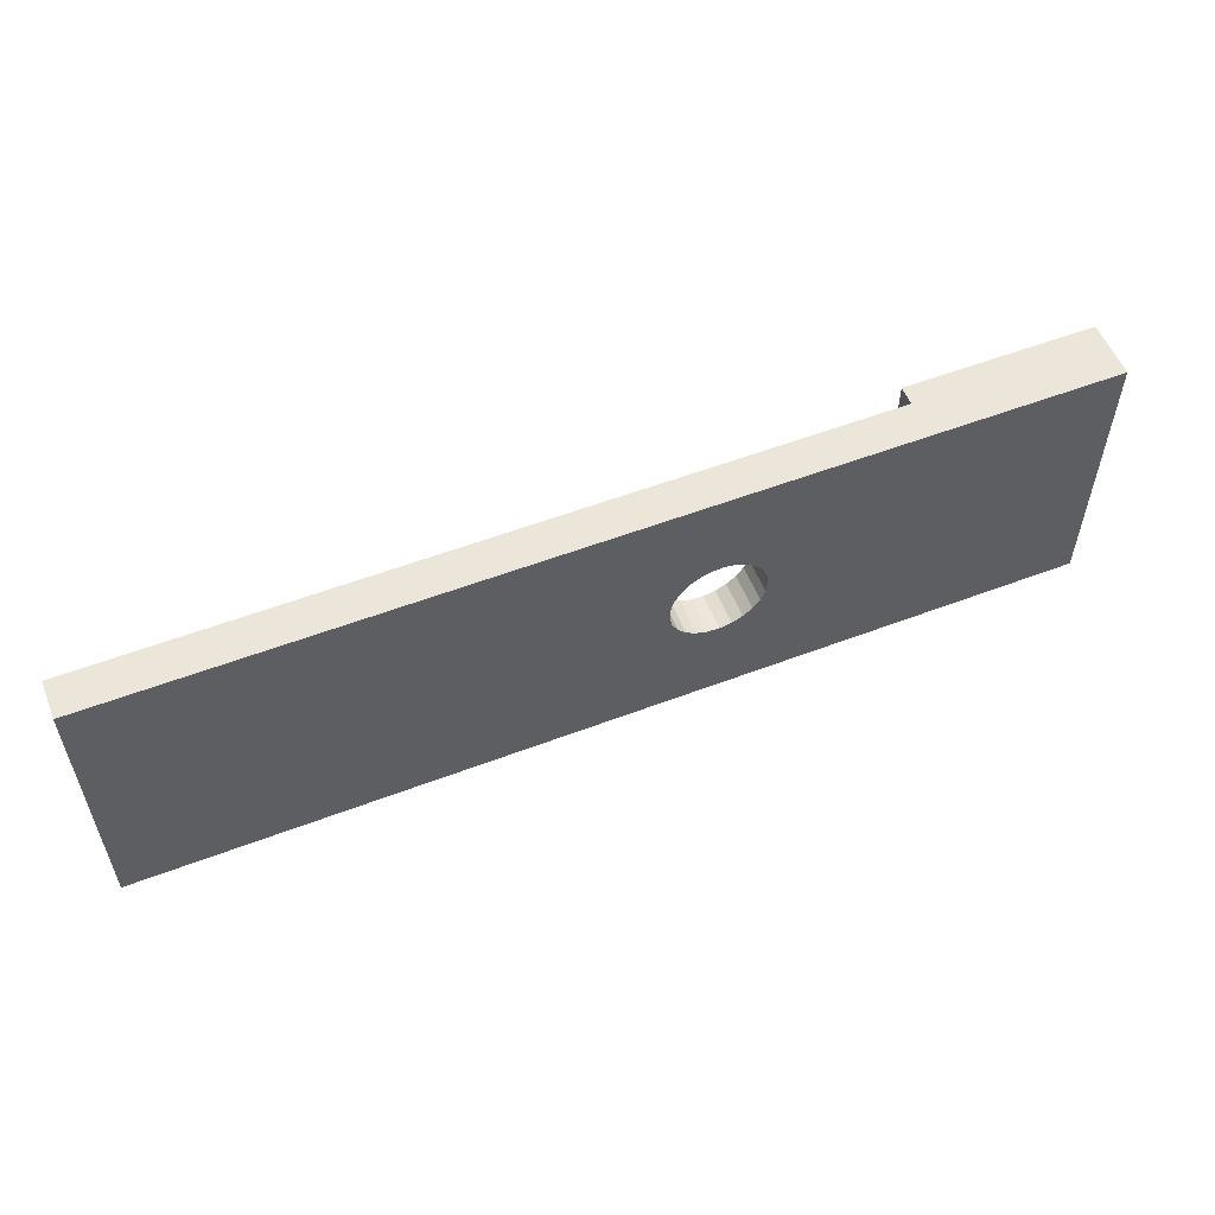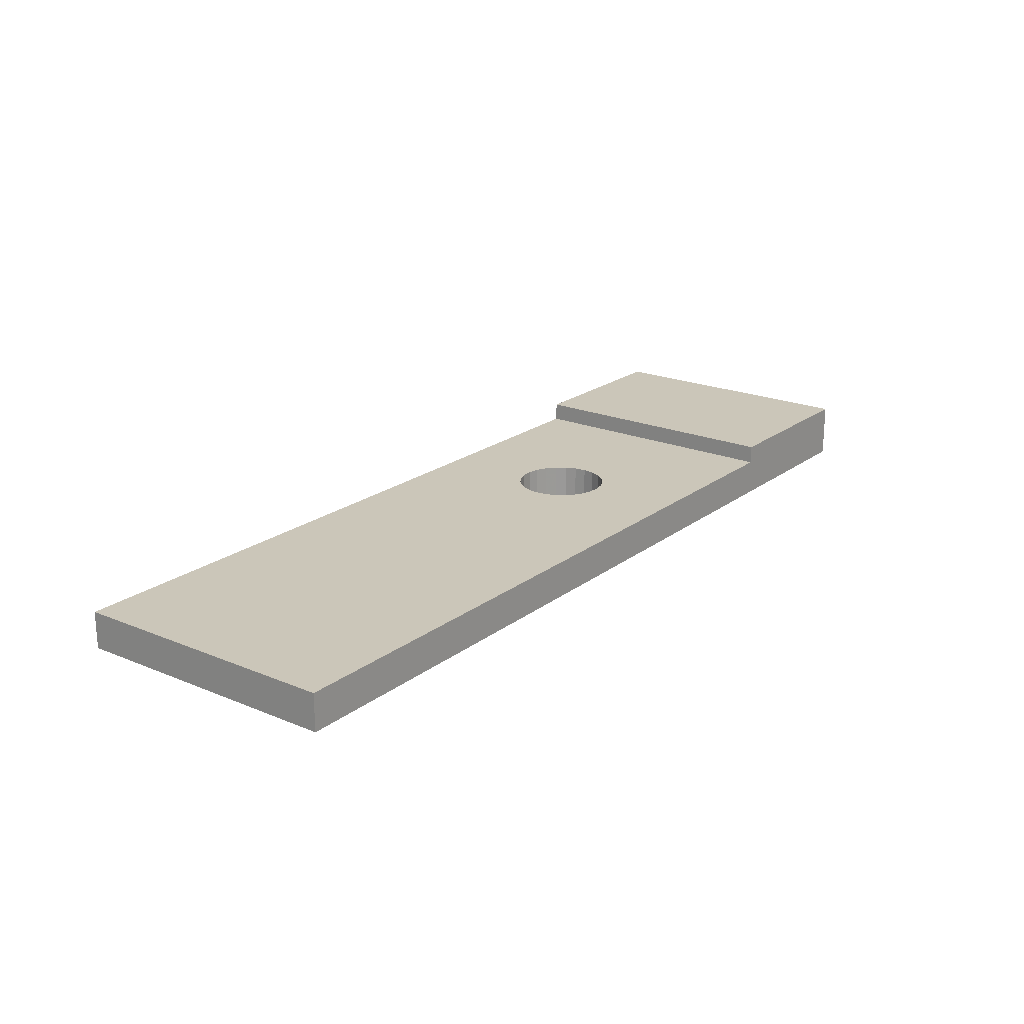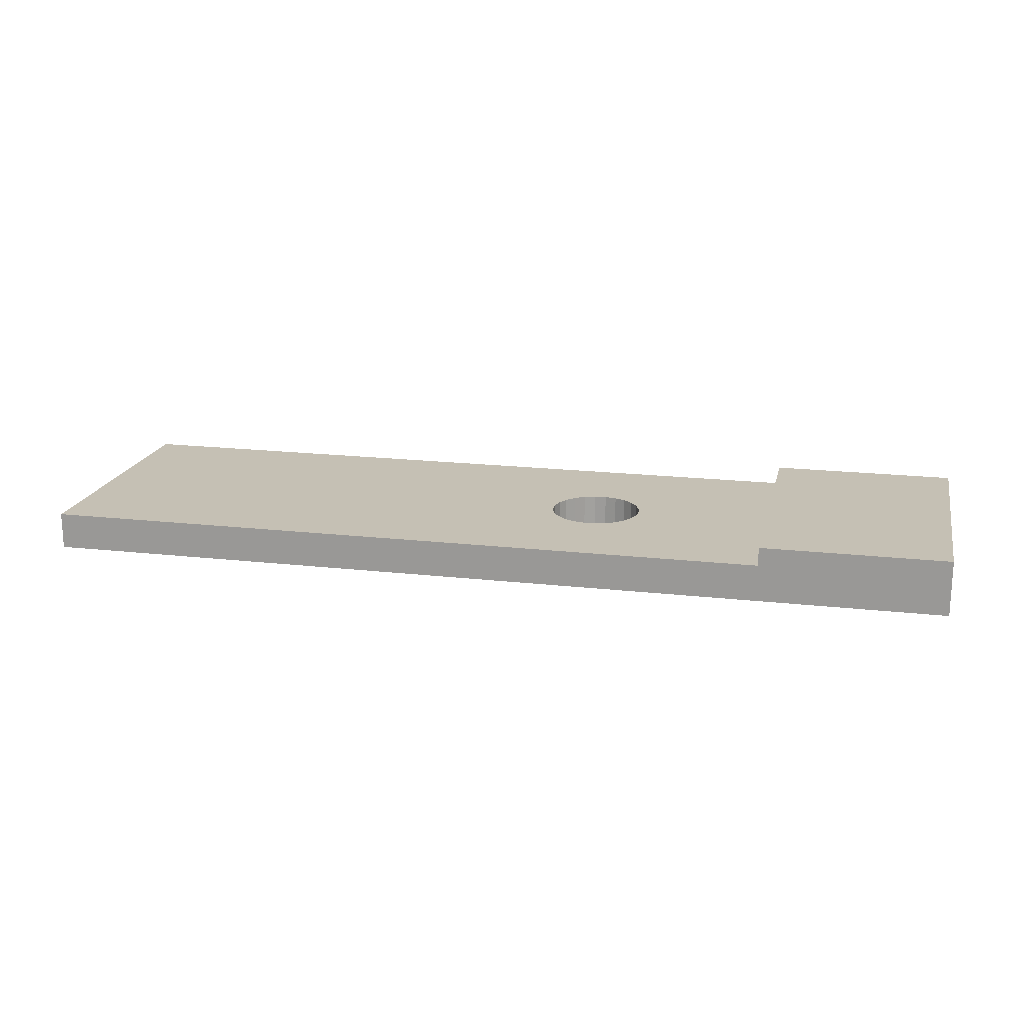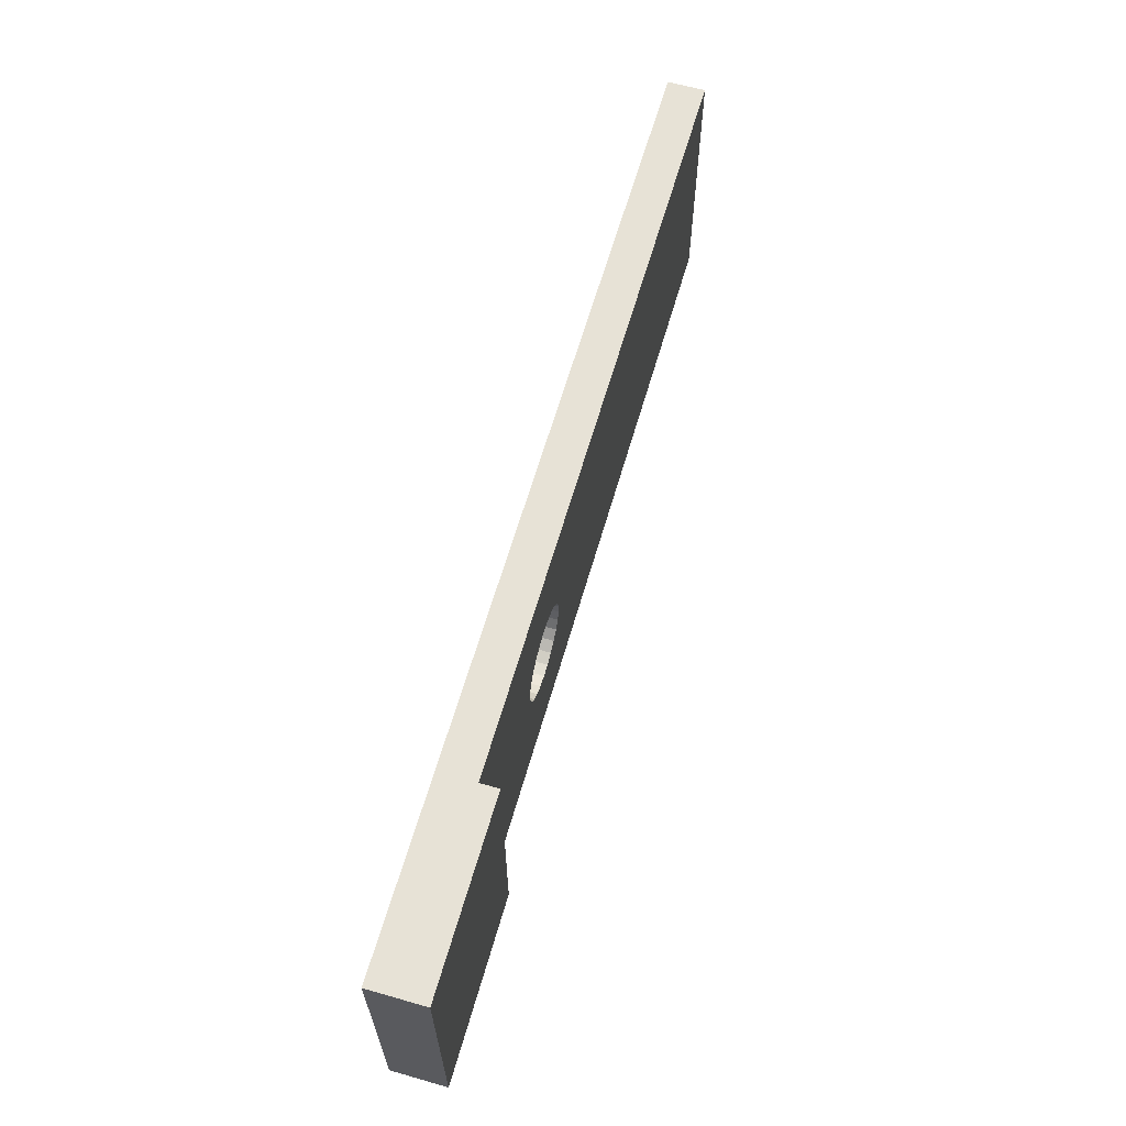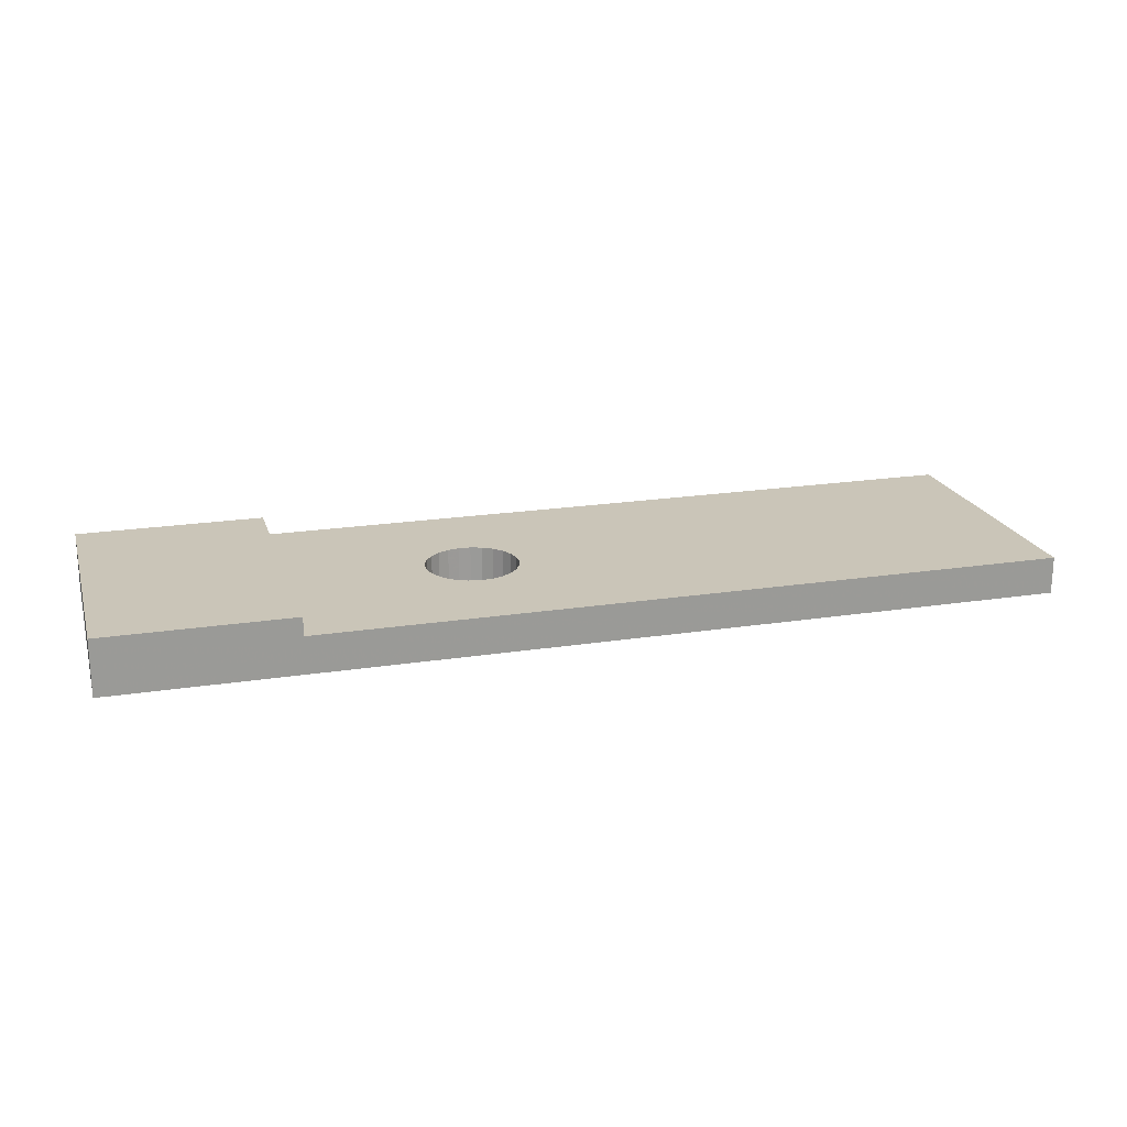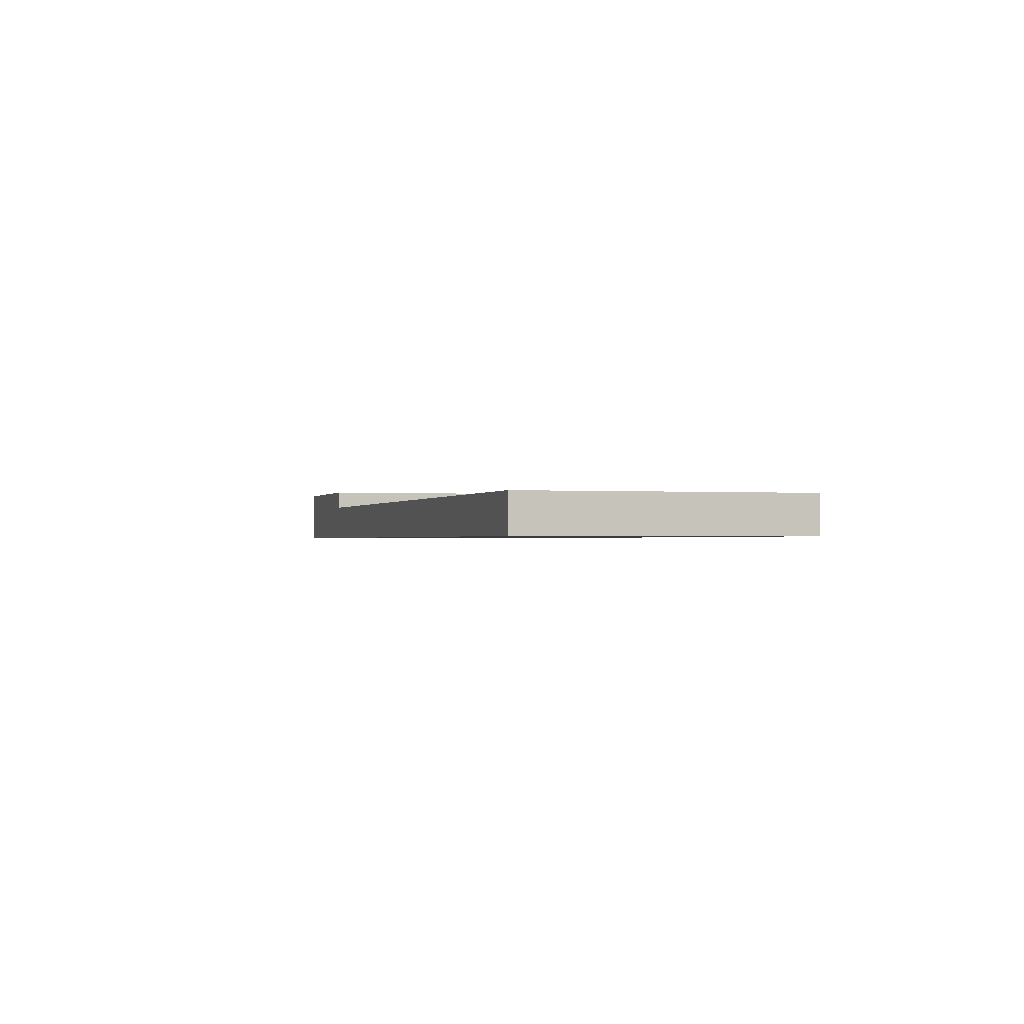
<metadata>
{"format":"obj","ext":"obj","renderer":"f3d","projection":"perspective","resolution":1024,"background":"white","views":[{"elev":55.6,"azim":158.2,"up":"+Y"},{"elev":20.8,"azim":126.9,"up":"+Z"},{"elev":18.3,"azim":-167.5,"up":"+Z"},{"elev":63.1,"azim":-73.9,"up":"+Y"},{"elev":20.5,"azim":-15.7,"up":"+Z"},{"elev":-1.0,"azim":73.7,"up":"+Z"}]}
</metadata>
<code>
v 6.907 -7.5 2
v 11.38 -7.5 0
v -3.874 7.5 0
v -15 7.5 3
v -7.191 -1.204 2
v -7.421 -0.6217 2
v -7.5 0 0
v -7.421 0.6217 0
v -7.191 1.204 0
v -6.822 1.711 0
v -6.34 2.111 0
v -5.773 2.378 0
v -5.157 2.495 0
v -4.532 2.456 0
v -3.936 2.262 0
v -3.406 1.926 0
v -2.977 1.469 0
v -2.676 0.9203 0
v -2.52 0.3133 0
v -2.52 -0.3133 0
v 25 -7.5 0
v -25 -7.5 0
v -7.421 -0.6217 0
v -7.191 -1.204 0
v -6.822 -1.711 0
v -6.34 -2.111 0
v -5.773 -2.378 0
v -5.157 -2.495 0
v -4.532 -2.456 0
v -3.936 -2.262 0
v -3.406 -1.926 0
v -2.977 -1.469 0
v -2.676 -0.9203 0
v -6.822 -1.711 2
v -6.34 -2.111 2
v -5.773 -2.378 2
v -5.157 -2.495 2
v -4.532 -2.456 2
v -2.889 -7.5 0
v -3.936 -2.262 2
v 10.68 7.5 2
v -15 7.5 2
v -3.406 -1.926 2
v -15 -7.5 2
v -2.977 -1.469 2
v -2.676 -0.9203 2
v -2.52 -0.3133 2
v -2.52 0.3133 2
v -2.676 0.9203 2
v -2.977 1.469 2
v -3.406 1.926 2
v -3.936 2.262 2
v -4.532 2.456 2
v -5.157 2.495 2
v -5.773 2.378 2
v -6.34 2.111 2
v -6.822 1.711 2
v -7.191 1.204 2
v -7.421 0.6217 2
v -7.5 0 2
v 25 -7.5 2
v -25 7.5 0
v 25 7.5 0
v 25 7.5 2
v -25 7.5 3
v -25 -7.5 3
v -15 -7.5 3
f 64 63 41
f 3 63 2
f 51 16 50
f 15 16 52
f 44 60 42
f 13 54 12
f 49 18 48
f 40 43 30
f 32 45 33
f 44 22 39
f 27 28 39
f 6 23 60
f 7 60 23
f 44 6 60
f 5 6 44
f 60 7 59
f 47 48 20
f 29 30 39
f 44 34 5
f 13 14 54
f 21 61 2
f 56 11 55
f 27 26 36
f 44 35 34
f 50 17 49
f 8 59 7
f 48 47 41
f 40 1 43
f 58 57 42
f 13 3 14
f 42 60 59
f 53 52 41
f 4 42 65
f 49 48 41
f 62 22 65
f 62 10 9
f 44 1 36
f 61 21 64
f 9 58 8
f 62 9 8
f 3 41 63
f 58 9 57
f 61 41 1
f 62 65 42
f 38 37 1
f 51 52 16
f 53 54 14
f 25 24 34
f 55 12 54
f 52 51 41
f 42 59 58
f 11 10 3
f 50 49 41
f 42 41 3
f 42 57 56
f 4 67 42
f 53 14 52
f 67 4 66
f 22 44 66
f 30 29 40
f 22 7 23
f 47 20 46
f 17 50 16
f 1 41 47
f 42 56 55
f 38 40 29
f 12 11 3
f 59 8 58
f 24 23 5
f 8 7 62
f 11 56 10
f 41 42 53
f 65 66 4
f 19 18 2
f 32 2 31
f 46 1 47
f 62 7 22
f 18 49 17
f 19 48 18
f 31 30 43
f 19 20 48
f 38 1 40
f 37 28 36
f 33 46 20
f 55 54 42
f 46 33 45
f 27 39 26
f 32 33 2
f 22 24 39
f 31 43 32
f 45 32 43
f 37 36 1
f 37 38 28
f 29 28 38
f 45 1 46
f 27 36 28
f 67 66 44
f 39 31 2
f 34 35 25
f 30 31 39
f 44 39 1
f 26 25 35
f 36 35 44
f 44 42 67
f 5 34 24
f 6 5 23
f 22 23 24
f 63 64 21
f 1 2 61
f 15 52 14
f 28 29 39
f 54 53 42
f 13 12 3
f 10 57 9
f 18 3 2
f 35 36 26
f 21 2 63
f 66 65 22
f 25 39 24
f 33 20 2
f 26 39 25
f 64 41 61
f 20 19 2
f 17 3 18
f 16 3 17
f 15 3 16
f 14 3 15
f 57 10 56
f 51 50 41
f 62 3 10
f 43 1 45
f 42 3 62
f 12 55 11
f 2 1 39

</code>
